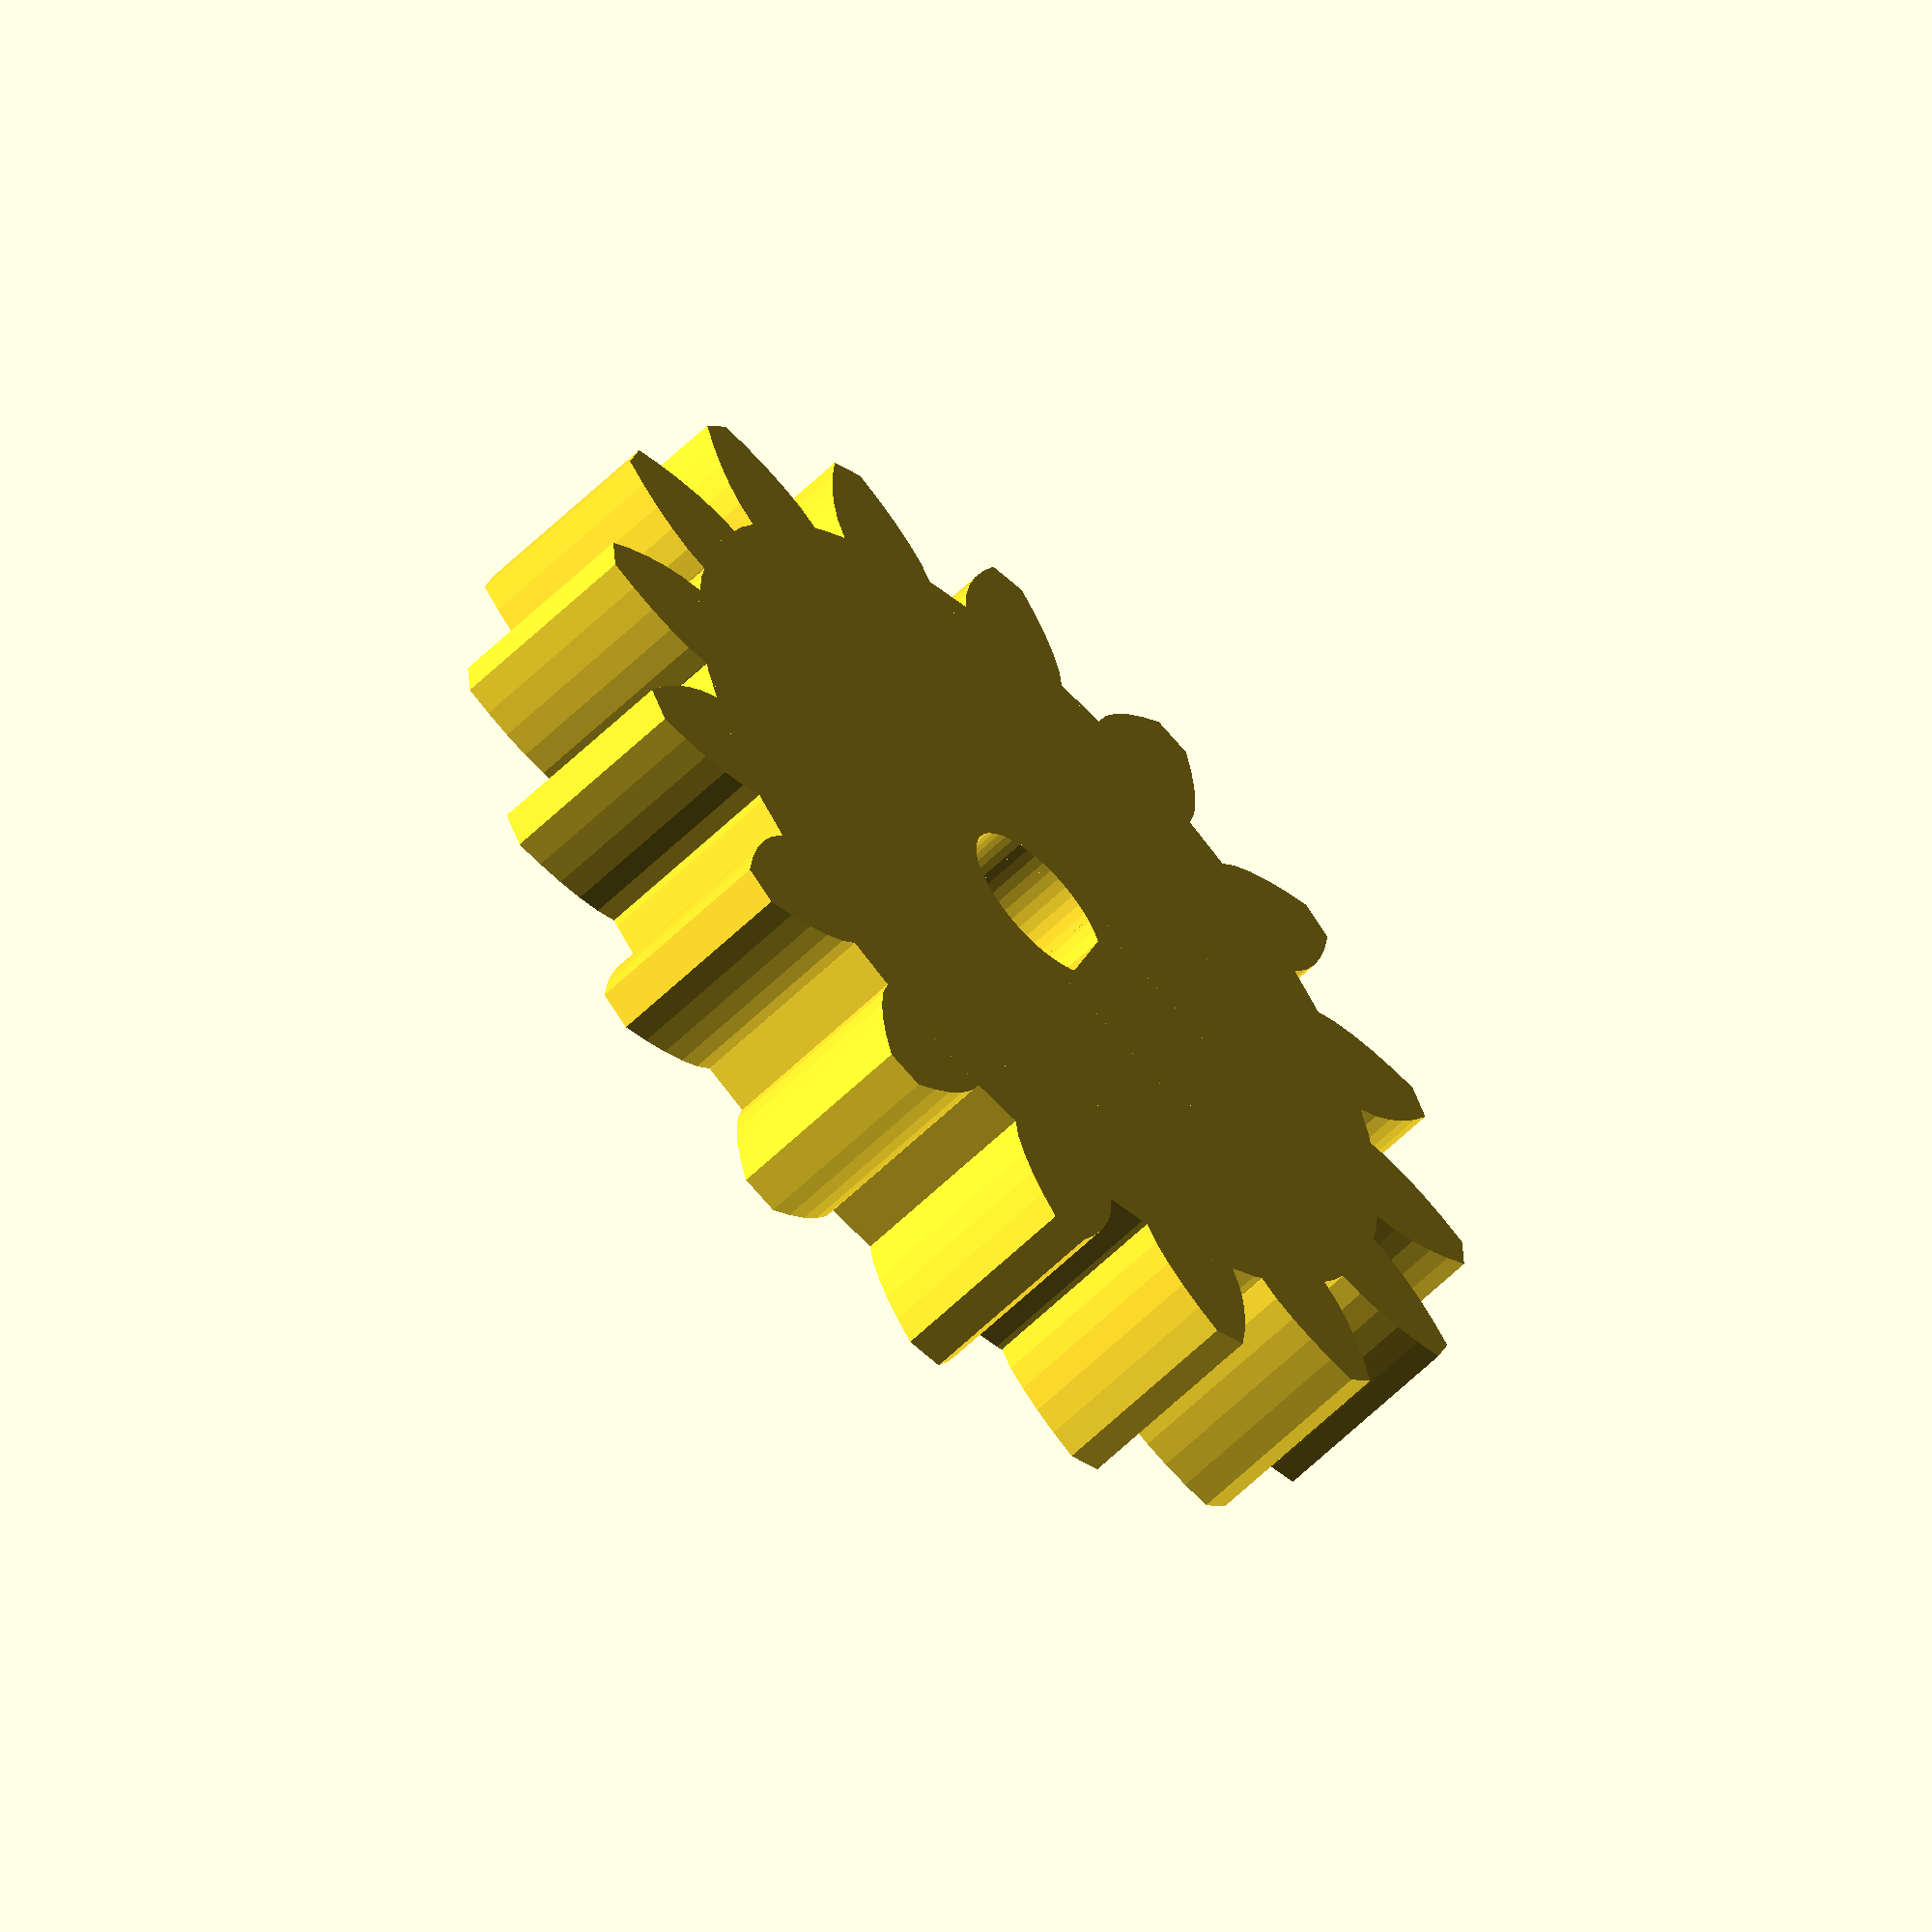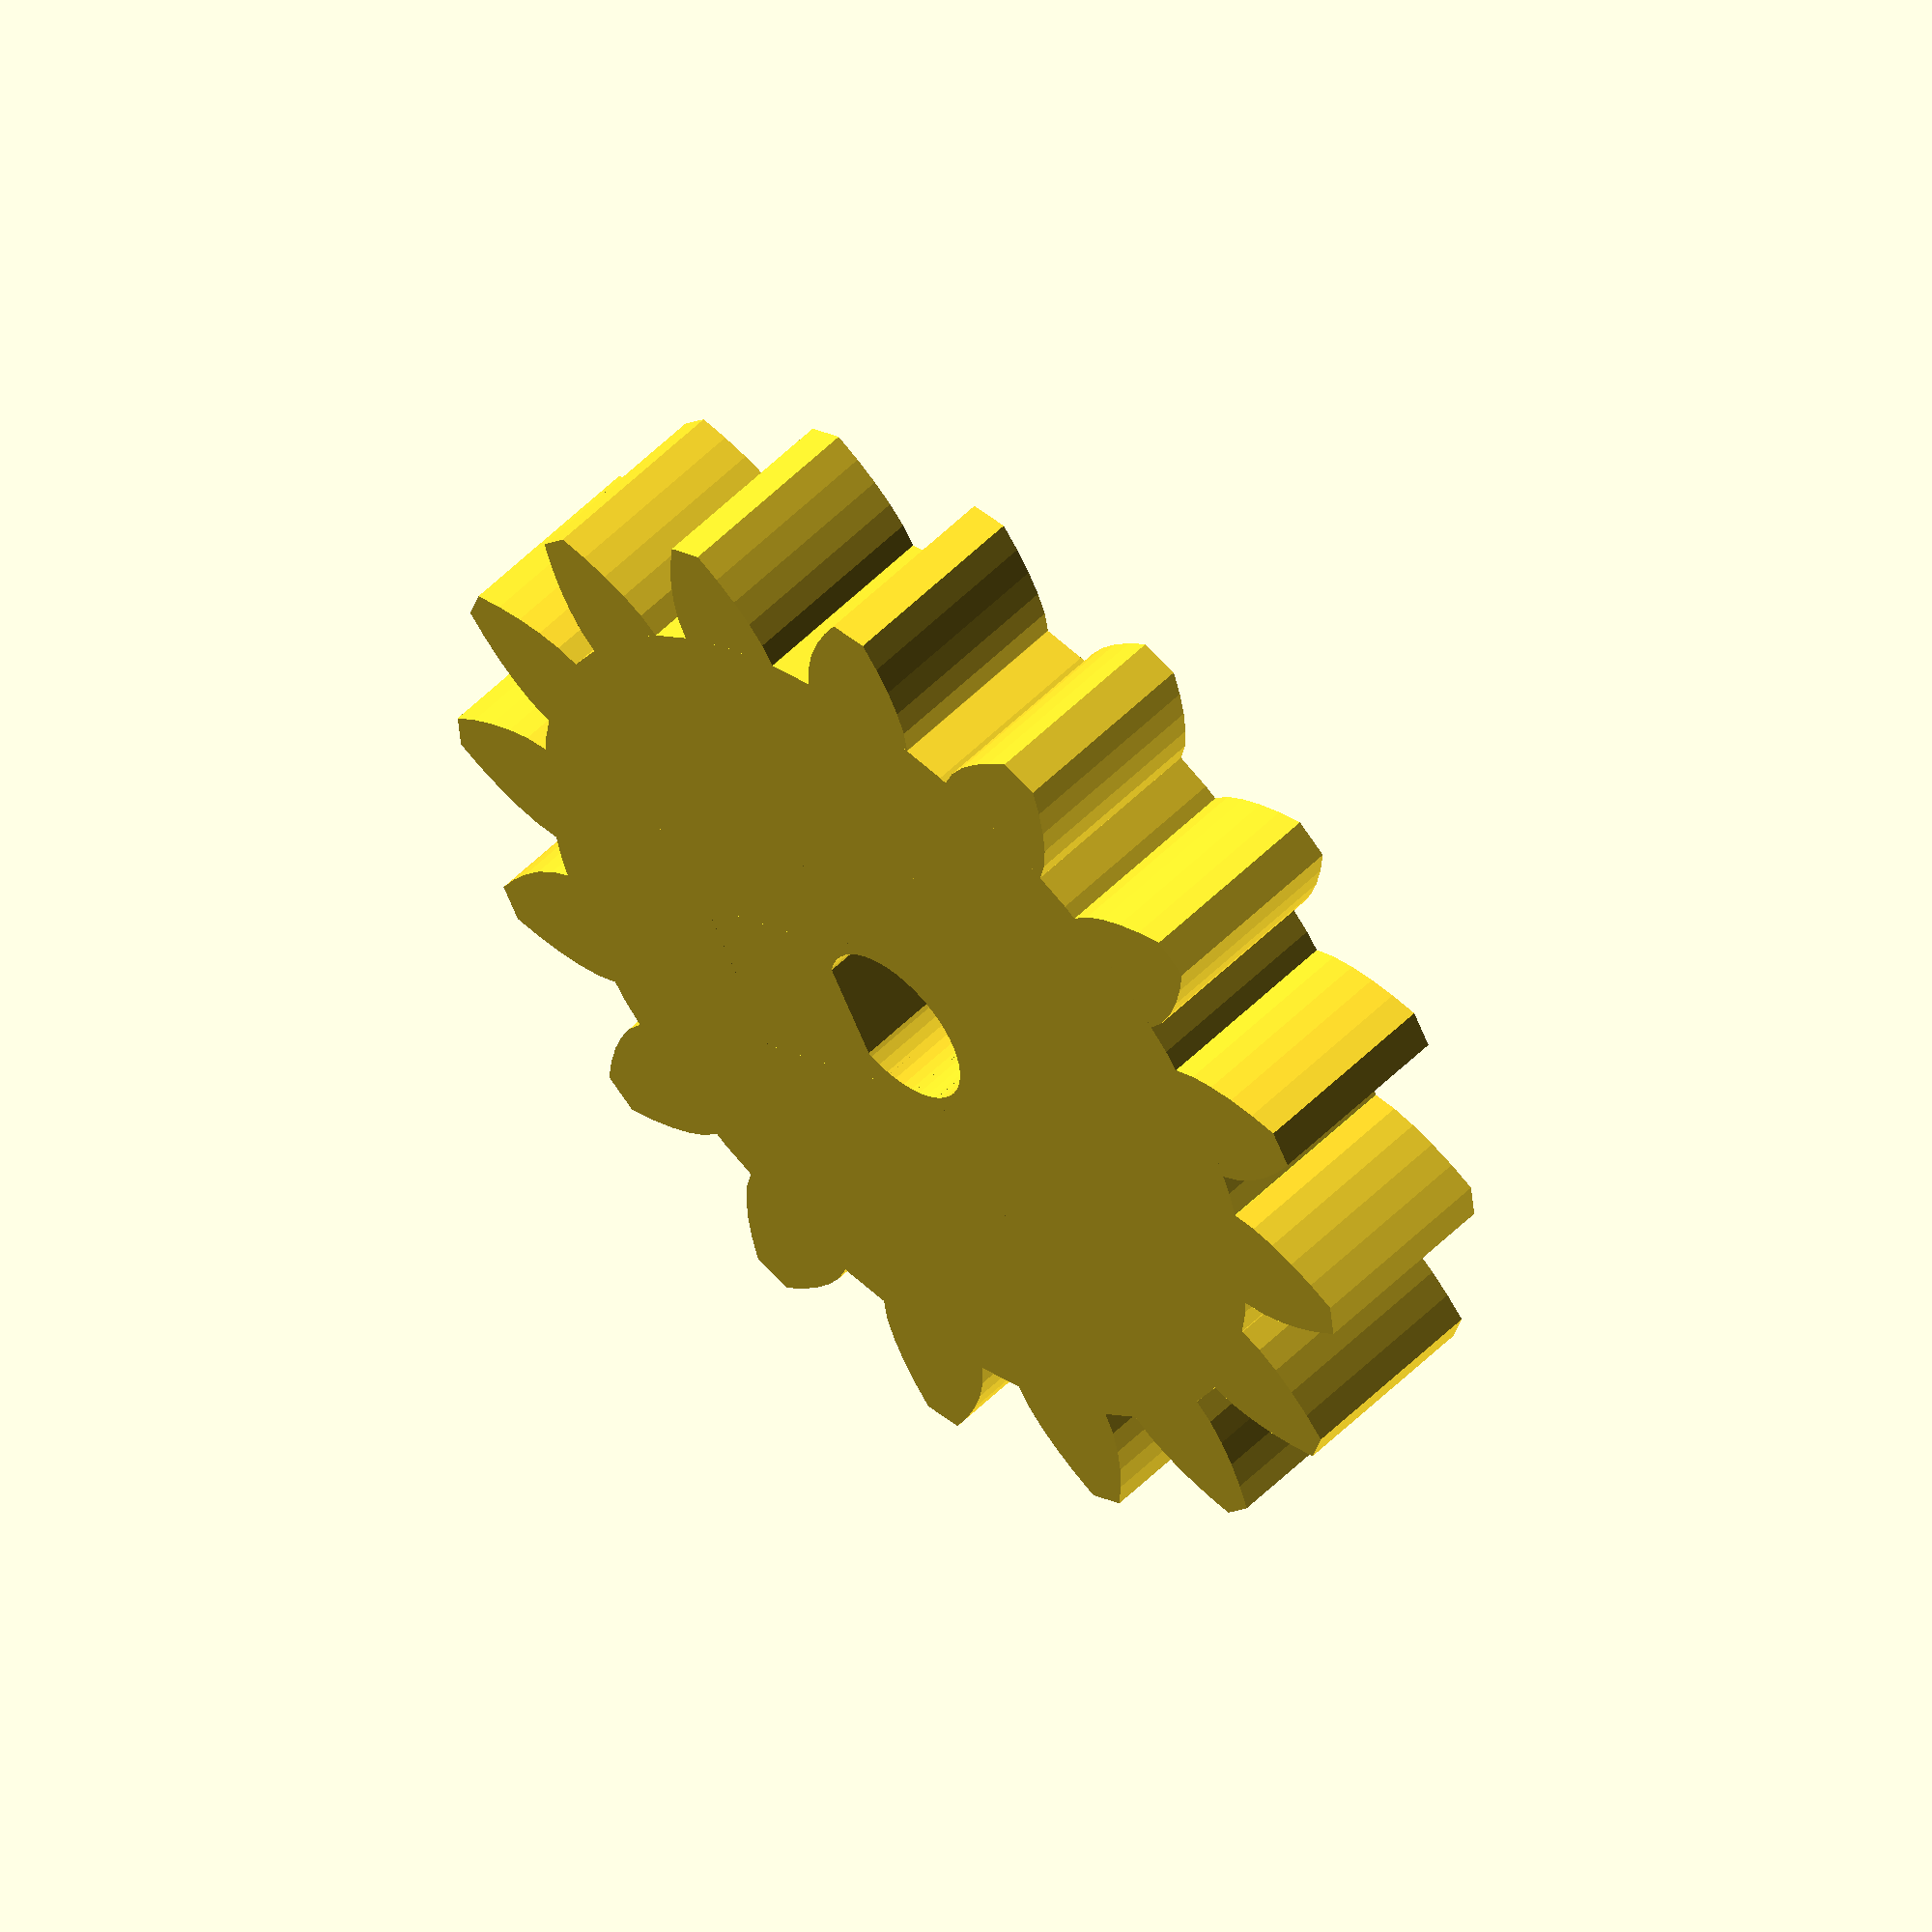
<openscad>
//////////////////////////////////////////////////////////////////////////////////////////////
// Public Domain Parametric Involute Spur Gear (and involute helical gear and involute rack)
// version 1.2
// by Leemon Baird, 2011, Leemon@Leemon.com
// http://www.thingiverse.com/thing:5505
// updated, 2015, by CNT.
// http://www.thingiverse.com/thing:900277
//   CNT updates:
//      -adopted NateTG's fix for rack
//      -fixed bad input to example gear
//      -replaced references to 3.14159... with PI
//      -removed use of depricated assign() function.
//      -added hole types
//      -added thingiverse customizer options
//
//
// This file is public domain.  Use it for any purpose, including commercial
// applications.  Attribution would be nice, but is not required.  There is
// no warranty of any kind, including its correctness, usefulness, or safety.
// 
// This is parameterized involute spur (or helical) gear.  It is much simpler and less powerful than
// others on Thingiverse.  But it is public domain.  I implemented it from scratch from the 
// descriptions and equations on Wikipedia and the web, using Mathematica for calculations and testing,
// and I now release it into the public domain.
//
//    http://en.wikipedia.org/wiki/Involute_gear
//    http://en.wikipedia.org/wiki/Gear
//    http://en.wikipedia.org/wiki/List_of_gear_nomenclature
//    http://gtrebaol.free.fr/doc/catia/spur_gear.html
//    http://www.cs.cmu.edu/~rapidproto/mechanisms/chpt7.html
//
// The module gear() gives an involute spur gear, with reasonable defaults for all the parameters.
// Normally, you should just choose the first 4 parameters, and let the rest be default values.
// The module gear() gives a gear in the XY plane, centered on the origin, with one tooth centered on
// the positive Y axis.  The various functions below it take the same parameters, and return various
// measurements for the gear.  The most important is pitch_radius, which tells how far apart to space
// gears that are meshing, and adendum_radius, which gives the size of the region filled by the gear.
// A gear has a "pitch circle", which is an invisible circle that cuts through the middle of each
// tooth (though not the exact center). In order for two gears to mesh, their pitch circles should 
// just touch.  So the distance between their centers should be pitch_radius() for one, plus pitch_radius() 
// for the other, which gives the radii of their pitch circles.
//
// In order for two gears to mesh, they must have the same mm_per_tooth and pressure_angle parameters.  
// mm_per_tooth gives the number of millimeters of arc around the pitch circle covered by one tooth and one
// space between teeth.  The pitch angle controls how flat or bulged the sides of the teeth are.  Common
// values include 14.5 degrees and 20 degrees, and occasionally 25.  Though I've seen 28 recommended for
// plastic gears. Larger numbers bulge out more, giving stronger teeth, so 28 degrees is the default here.
//
// The ratio of number_of_teeth for two meshing gears gives how many times one will make a full 
// revolution when the the other makes one full revolution.  If the two numbers are coprime (i.e. 
// are not both divisible by the same number greater than 1), then every tooth on one gear
// will meet every tooth on the other, for more even wear.  So coprime numbers of teeth are good.
//
// The module rack() gives a rack, which is a bar with teeth.  A rack can mesh with any
// gear that has the same mm_per_tooth and pressure_angle.
//
// Some terminology: 
// The outline of a gear is a smooth circle (the "pitch circle") which has mountains and valleys
// added so it is toothed.  So there is an inner circle (the "root circle") that touches the 
// base of all the teeth, an outer circle that touches the tips of all the teeth,
// and the invisible pitch circle in between them.  There is also a "base circle", which can be smaller than
// all three of the others, which controls the shape of the teeth.  The side of each tooth lies on the path 
// that the end of a string would follow if it were wrapped tightly around the base circle, then slowly unwound.  
// That shape is an "involute", which gives this type of gear its name.
//
//////////////////////////////////////////////////////////////////////////////////////////////
// preview[view:south, tilt:top]
/* [Hidden] */
$fn=50;

/* [Parameters] */
//choose gear type
gear_type = 1; //[1:Gear(or single-helical), 0:Rack, 2:Double-helical]
//choose number of teeth or pitch radius (num teeth = pitch)
num_teeth_or_pitch = 16; 
//helix angle for helical gears.  set to 0 for normal gears.  Note that meshing gears need opposite angles.
helix_angle = 0; //[-45:45]
//Gear thickness
thickness    = 6;
//hole diameter (flat to flat for hexagonal hole)
hole         = 5.2;
hole_type = 1; //[0:round, 1:D shaft, 2: hex bolt head]

//percent of tooth cutoff to allow for clearance between tooth.  A high clearance may cause backlash while a low percentage may cause binding if the gears aren't printed perfectly.
clearance_percentage = 5;

//height of gear rack (for racks only)
height_of_rack       = 10;


/* [Hidden] */
mm_per_tooth = 2*PI; //all meshing gears need the same mm_per_tooth (and the same pressure_angle)

ha = 90-helix_angle;
twst = 360*(thickness/tan(ha))/(2*PI*pitch_radius(mm_per_tooth,num_teeth_or_pitch));

if (gear_type==1) {
  difference () { 
    gear(mm_per_tooth,num_teeth_or_pitch,thickness,0,twst,clearance=mm_per_tooth*clearance_percentage/100);
    if (hole_type == 2) {
      hexagon (hole,2*thickness);
    }  
    if(hole_type == 1) {
      Dshaft(hole,hole/10.0,thickness*2);
    }
    if(hole_type == 0) {
      cylinder(h= thickness*2,r=hole/2,center=true);
    }
  }
}else if (gear_type==2) {
  difference () { 
    union() {
      translate([0,0,thickness/4])
        gear(mm_per_tooth,num_teeth_or_pitch,thickness/2,0,twst,clearance=mm_per_tooth*clearance_percentage/100);
      translate([0,0,-thickness/4]) mirror([0,0,1])
        gear(mm_per_tooth,num_teeth_or_pitch,thickness/2,0,twst,clearance=mm_per_tooth*clearance_percentage/100);
    }
    if (hole_type == 2) {
      hexagon (hole,2*thickness);
    }  
    if(hole_type == 1) {
      Dshaft(hole,hole/10.0,thickness*2);
    }
    if(hole_type == 0) {
      cylinder(h= thickness*2,r=hole/2,center=true);
    }
  }
} else {
  translate([-mm_per_tooth*num_teeth_or_pitch/2,0,0])
    rack(mm_per_tooth,num_teeth_or_pitch,thickness,height_of_rack);
}


// size is the XY plane size, height in Z
module hexagon(size, height) {
  boxWidth = size/1.75;
  for (r = [-60, 0, 60]) rotate([0,0,r]) cube([boxWidth, size, height], true);
}

module Dshaft(diameter,flat,height) {
  difference(){
    cylinder(h= height,r=diameter/2,center=true);
    translate([0,diameter-flat,0]) cube([diameter,diameter,height*2],center=true);
  }
}

//An involute spur gear, with reasonable defaults for all the parameters.
//Normally, you should just choose the first 4 parameters, and let the rest be default values.
//Meshing gears must match in mm_per_tooth, pressure_angle, and twist,
//and be separated by the sum of their pitch radii, which can be found with pitch_radius().
module gear (
  mm_per_tooth    = 3,    //this is the "circular pitch", the circumference of the pitch circle divided by the number of teeth
  number_of_teeth = 11,   //total number of teeth around the entire perimeter
  thickness       = 6,    //thickness of gear in mm
  hole_diameter   = 3,    //diameter of the hole in the center, in mm
  twist           = 0,    //teeth rotate this many degrees from bottom of gear to top.  360 makes the gear a screw with each thread going around once
  teeth_to_hide   = 0,    //number of teeth to delete to make this only a fraction of a circle
  pressure_angle  = 28,   //Controls how straight or bulged the tooth sides are. In degrees.
  clearance       = 0.0,  //gap between top of a tooth on one gear and bottom of valley on a meshing gear (in millimeters)
  backlash        = 0.0   //gap between two meshing teeth, in the direction along the circumference of the pitch circle
) {
  p  = mm_per_tooth * number_of_teeth / PI / 2;  //radius of pitch circle
  c  = p + mm_per_tooth / PI - clearance;        //radius of outer circle
  b  = p*cos(pressure_angle);                    //radius of base circle
  r  = p-(c-p)-clearance;                        //radius of root circle
  t  = mm_per_tooth/2-backlash/2 ;               //tooth thickness at PItch circle
  k  = -iang(b, p) - t/2/p/PI*180; {             //angle to where involute meets base circle on each side of tooth
    difference() {
      union() {
      for (i = [0:number_of_teeth-teeth_to_hide-1] )
        rotate([0,0,i*360/number_of_teeth])
          linear_extrude(height = thickness, center = true, convexity = 30, twist = twist)
            polygon(
              points=[
                [0, -hole_diameter/10],
                polar(r, -181/number_of_teeth),
                polar(r, r<b ? k : -180/number_of_teeth),
                q7(0/5,r,b,c,k, 1),q7(1/5,r,b,c,k, 1),q7(2/5,r,b,c,k, 1),q7(3/5,r,b,c,k, 1),q7(4/5,r,b,c,k, 1),q7(5/5,r,b,c,k, 1),
                q7(5/5,r,b,c,k,-1),q7(4/5,r,b,c,k,-1),q7(3/5,r,b,c,k,-1),q7(2/5,r,b,c,k,-1),q7(1/5,r,b,c,k,-1),q7(0/5,r,b,c,k,-1),
                polar(r, r<b ? -k : 180/number_of_teeth),
                polar(r, 181/number_of_teeth)
              ],
              paths=[[0,1,2,3,4,5,6,7,8,9,10,11,12,13,14,15,16]]
            );
      //shouldn't need this but otherwise openSCAD creates a broken solid.
      cylinder(h=thickness,r=b,center=true);
      }
      cylinder(h=2*thickness+1, r=hole_diameter/2, center=true, $fn=50);
    }
  }
};  
//these 4 functions are used by gear
function polar(r,theta)   = r*[sin(theta), cos(theta)];                            //convert polar to cartesian coordinates
function iang(r1,r2)      = sqrt((r2/r1)*(r2/r1) - 1)/PI*180 - acos(r1/r2); //unwind a string this many degrees to go from radius r1 to radius r2
function q7(f,r,b,r2,t,s) = q6(b,s,t,(1-f)*max(b,r)+f*r2);                         //radius a fraction f up the curved side of the tooth 
function q6(b,s,t,d)      = polar(d,s*(iang(b,d)+t));                              //point at radius d on the involute curve

//a rack, which is a straight line with teeth (the same as a segment from a giant gear with a huge number of teeth).
//The "pitch circle" is a line along the X axis.
module rack (
  mm_per_tooth    = 3,    //this is the "circular pitch", the circumference of the pitch circle divided by the number of teeth
  number_of_teeth = 11,   //total number of teeth along the rack
  thickness       = 6,    //thickness of rack in mm (affects each tooth)
  height          = 120,   //height of rack in mm, from tooth top to far side of rack.
  pressure_angle  = 28,   //Controls how straight or bulged the tooth sides are. In degrees.
  backlash        = 0.0   //gap between two meshing teeth, in the direction along the circumference of the pitch circle
) {
  a = mm_per_tooth / PI; //addendum
    //Note: applied NateTG's fix
  t = a/2*cos(pressure_angle);         //tooth side is tilted so top/bottom corners move this amount
    for (i = [0:number_of_teeth-1] )
        translate([i*mm_per_tooth,0,0])
            linear_extrude(height = thickness, center = true, convexity = 30)
                polygon(
                    points=[
                        [-mm_per_tooth * 3/4,                 a-height],
                        [-mm_per_tooth * 3/4 - backlash,     -a],
                        [-mm_per_tooth * 1/4 + backlash - t, -a],
                        [-mm_per_tooth * 1/4 + backlash + t,  a],
                        [ mm_per_tooth * 1/4 - backlash - t,  a],
                        [ mm_per_tooth * 1/4 - backlash + t, -a],
                        [ mm_per_tooth * 3/4 + backlash,     -a],
                        [ mm_per_tooth * 3/4,                 a-height],
                    ],
                    paths=[[0,1,2,3,4,5,6,7]]
                );
};  

//These 5 functions let the user find the derived dimensions of the gear.
//A gear fits within a circle of radius outer_radius, and two gears should have
//their centers separated by the sum of their pictch_radius.
function circular_pitch  (mm_per_tooth=3) = mm_per_tooth;                     //tooth density expressed as "circular pitch" in millimeters
function diametral_pitch (mm_per_tooth=3) = PI / mm_per_tooth;         //tooth density expressed as "diametral pitch" in teeth per millimeter
function module_value    (mm_per_tooth=3) = mm_per_tooth / PI;                //tooth density expressed as "module" or "modulus" in millimeters
function pitch_radius    (mm_per_tooth=3,number_of_teeth=11) = mm_per_tooth * number_of_teeth / PI / 2;
function outer_radius    (mm_per_tooth=3,number_of_teeth=11,clearance=0.1)    //The gear fits entirely within a cylinder of this radius.
  = mm_per_tooth*(1+number_of_teeth/2)/PI  - clearance;              

//////////////////////////////////////////////////////////////////////////////////////////////
//example gear train.  
//Try it with OpenSCAD View/Animate command with 20 steps and 24 FPS.
//The gears will continue to be rotated to mesh correctly if you change the number of teeth.




</openscad>
<views>
elev=240.4 azim=288.3 roll=225.2 proj=o view=wireframe
elev=306.1 azim=241.3 roll=43.4 proj=o view=solid
</views>
